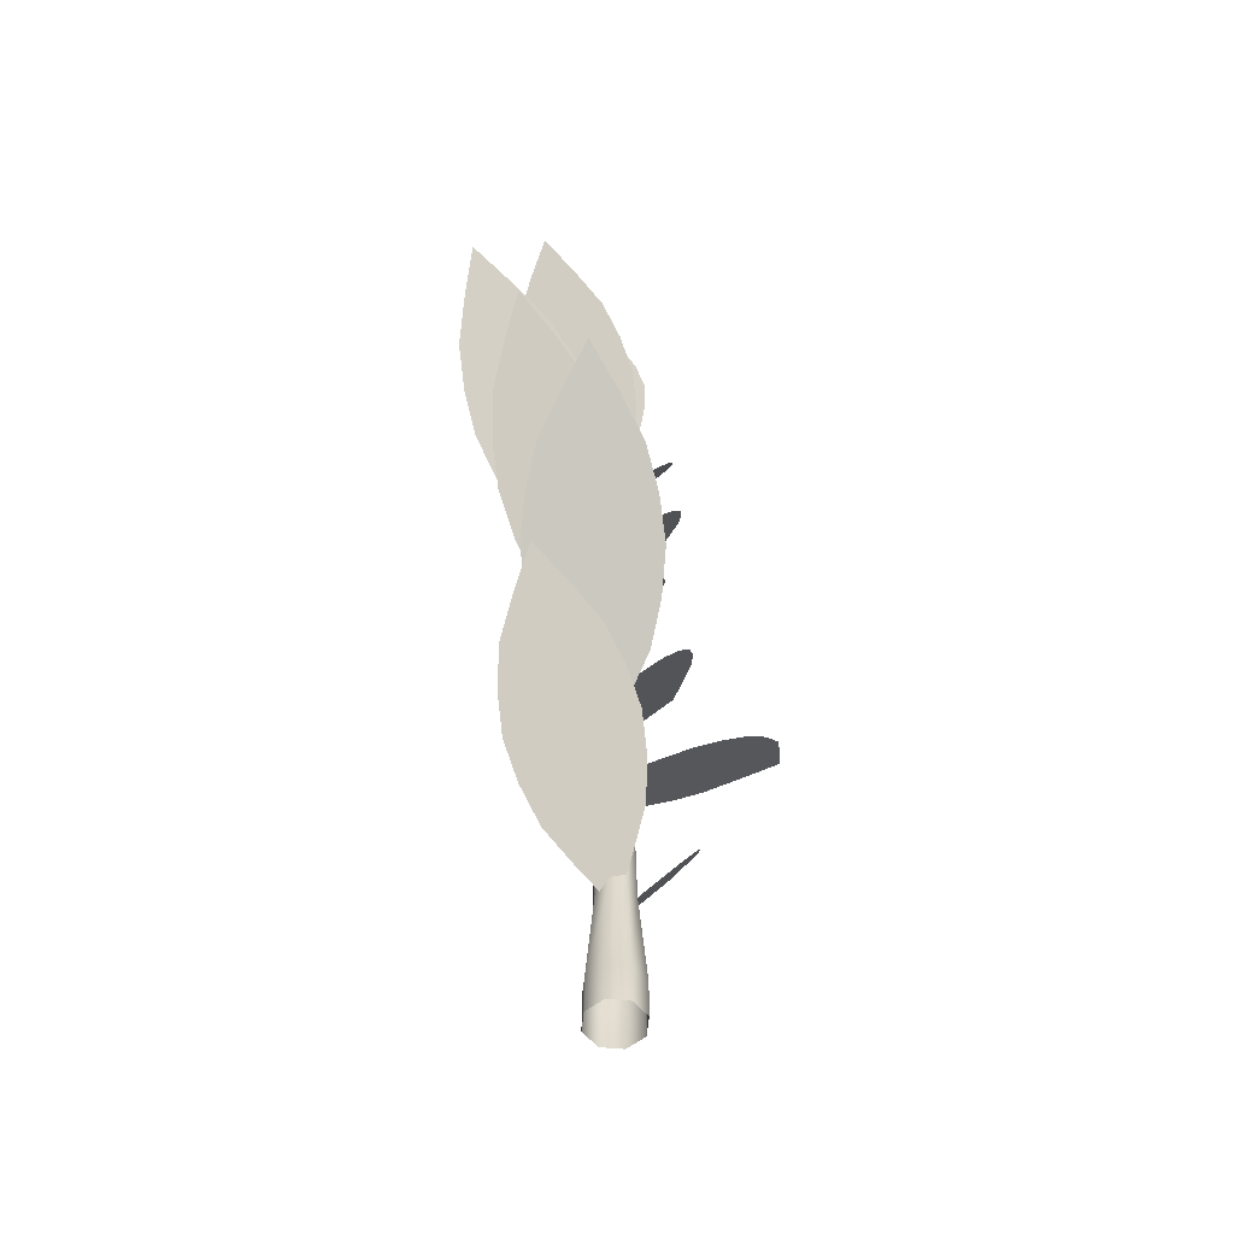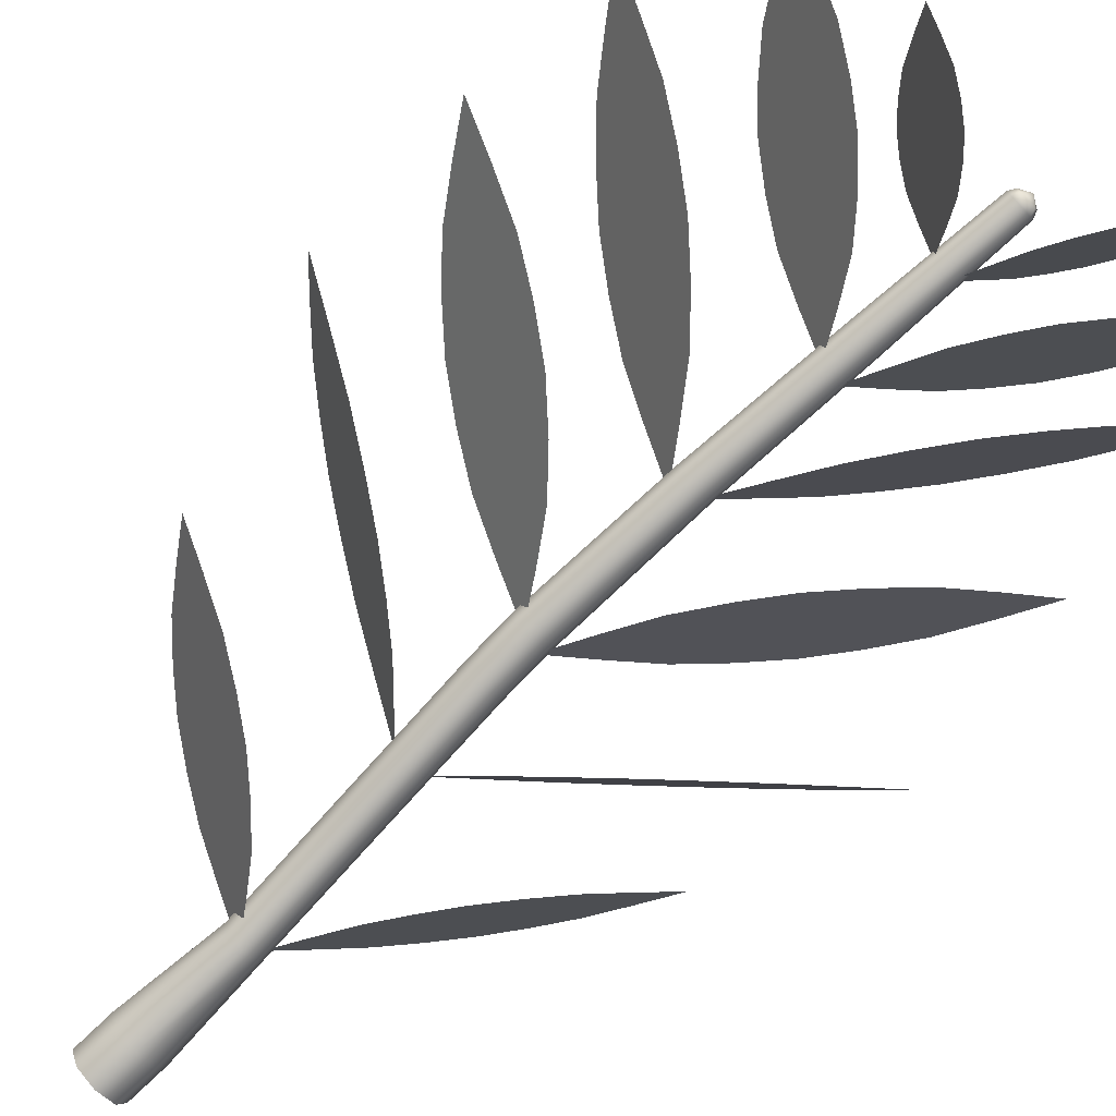
<metadata>
{"format":"obj","ext":"obj","renderer":"f3d","projection":"perspective","resolution":1024,"background":"white","views":[{"elev":-56.7,"azim":106.6,"up":"+Y"},{"elev":-79.0,"azim":133.7,"up":"+Z"}]}
</metadata>
<code>
g default
v -0.0883 0.1656 -0.07984
v -0.008444 0.1656 -0.1129
v -0.1214 0.1656 0
v -0.08834 0.1656 0.07985
v -0.008508 0.1656 0.1129
v 0.07135 0.1656 0.0799
v 0.1044 0.1656 6.3e-05
v 0.07139 0.1656 -0.07979
v -0.008444 -0 -0.1129
v -0.0883 -0 -0.07984
v -0.1214 -0 0
v -0.08834 -0 0.07985
v -0.008508 -0 0.1129
v 0.07135 -0 0.0799
v 0.1044 -0 6.3e-05
v 0.07139 -0 -0.07979
v -0.064 0.5961 -0.05552
v -0.008454 0.5961 -0.07851
v -0.08702 0.5961 1e-05
v -0.06403 0.5961 0.05556
v -0.008498 0.5961 0.07858
v 0.04705 0.5961 0.05559
v 0.07007 0.5961 5.4e-05
v 0.04708 0.5961 -0.05549
v -0.02218 1.139 -0.05551
v 0.03337 1.139 -0.0785
v -0.04519 1.139 2.1e-05
v -0.02221 1.139 0.05557
v 0.03333 1.139 0.07859
v 0.08887 1.139 0.0556
v 0.1119 1.139 6.6e-05
v 0.0889 1.139 -0.05548
v 0.0146 1.635 -0.05023
v 0.07014 1.635 -0.07103
v -0.008418 1.635 3.2e-05
v 0.01457 1.635 0.05031
v 0.07011 1.635 0.07114
v 0.1257 1.635 0.05034
v 0.1487 1.635 7.6e-05
v 0.1257 1.635 -0.0502
v 0.02368 1.835 -0.0484
v 0.07922 1.835 -0.06845
v 0.000659 1.835 3.4e-05
v 0.02365 1.835 0.04848
v 0.07918 1.835 0.06856
v 0.1347 1.835 0.04852
v 0.1577 1.835 7.8e-05
v 0.1348 1.835 -0.04837
v 0.01865 2.455 -0.04426
v 0.0703 2.455 -0.06259
v -0.002757 2.455 3.3e-05
v 0.01862 2.455 0.04433
v 0.07027 2.455 0.0627
v 0.1219 2.455 0.04436
v 0.1433 2.455 7.4e-05
v 0.1219 2.455 -0.04423
v -0.004506 3.063 -0.03894
v 0.04271 3.063 -0.05506
v -0.02407 3.063 2.7e-05
v -0.004528 3.063 0.039
v 0.04268 3.063 0.05515
v 0.08989 3.063 0.03903
v 0.1095 3.063 6.5e-05
v 0.08991 3.063 -0.03891
v 0.01637 3.693 3.9e-05
v -0.01418 3.668 -0.02176
v -0.02152 3.642 -0.03134
v 0.01742 3.642 -0.04431
v 0.01638 3.667 -0.03284
v -0.03765 3.642 2.4e-05
v -0.02533 3.669 2.7e-05
v -0.01419 3.668 0.02182
v -0.02153 3.642 0.0314
v 0.01739 3.642 0.04439
v 0.01637 3.667 0.03292
v 0.04712 3.668 0.02207
v 0.05633 3.643 0.03141
v 0.07246 3.643 5.4e-05
v 0.05856 3.669 5.1e-05
v 0.04714 3.668 -0.02197
v 0.05635 3.643 -0.03131
g Stalk SeaWeed2
f 9 10 1 2
f 10 11 3 1
f 11 12 4 3
f 12 13 5 4
f 13 14 6 5
f 14 15 7 6
f 15 16 8 7
f 16 9 2 8
f 2 1 17 18
f 1 3 19 17
f 3 4 20 19
f 4 5 21 20
f 5 6 22 21
f 6 7 23 22
f 7 8 24 23
f 8 2 18 24
f 18 17 25 26
f 17 19 27 25
f 19 20 28 27
f 20 21 29 28
f 21 22 30 29
f 22 23 31 30
f 23 24 32 31
f 24 18 26 32
f 26 25 33 34
f 25 27 35 33
f 27 28 36 35
f 28 29 37 36
f 29 30 38 37
f 30 31 39 38
f 31 32 40 39
f 32 26 34 40
f 34 33 41 42
f 33 35 43 41
f 35 36 44 43
f 36 37 45 44
f 37 38 46 45
f 38 39 47 46
f 39 40 48 47
f 40 34 42 48
f 42 41 49 50
f 41 43 51 49
f 43 44 52 51
f 44 45 53 52
f 45 46 54 53
f 46 47 55 54
f 47 48 56 55
f 48 42 50 56
f 50 49 57 58
f 49 51 59 57
f 51 52 60 59
f 52 53 61 60
f 53 54 62 61
f 54 55 63 62
f 55 56 64 63
f 56 50 58 64
f 66 67 70 71
f 67 66 69 68
f 68 69 80 81
f 71 70 73 72
f 72 73 74 75
f 75 74 77 76
f 76 77 78 79
f 79 78 81 80
f 65 66 71
f 58 57 67 68
f 57 59 70 67
f 59 60 73 70
f 60 61 74 73
f 61 62 77 74
f 62 63 78 77
f 63 64 81 78
f 64 58 68 81
f 69 65 80
f 65 71 72
f 76 65 75
f 79 65 76
f 69 66 65
f 65 72 75
f 80 65 79
g default
v -0.3697 3.859 0.1681
v -0.2739 3.666 0.2241
v -0.151 3.498 0.1681
v -0.4385 4.08 3.2e-05
v -0.2604 3.679 0.1681
v -0.000977 3.358 3.2e-05
v -0.3291 3.899 3.2e-05
v -0.2197 3.719 3.2e-05
v -0.1104 3.538 3.2e-05
v -0.2885 3.939 -0.168
v -0.1791 3.759 -0.168
v -0.0697 3.578 -0.168
v -0.1655 3.772 -0.224
v -0.3151 3.769 0.1681
v -0.2744 3.809 3.2e-05
v -0.2338 3.849 -0.168
v -0.2057 3.589 0.1681
v -0.165 3.629 3.2e-05
v -0.1244 3.669 -0.168
v -0.03421 3.469 -0.08864
v -0.05566 3.448 3.2e-05
v -0.07712 3.427 0.0887
v -0.4052 3.969 0.0887
v -0.3838 3.99 3.2e-05
v -0.3623 4.011 -0.08864
v -0.3245 3.76 0.2069
v -0.2244 3.858 -0.2069
v -0.115 3.678 -0.2069
v -0.2151 3.58 0.2069
g Stalk SeaWeed2 Leaf_1
f 82 107 95
f 98 110 84
f 85 104 105
f 82 95 96 88
f 86 98 99 89
f 102 103 87
f 85 105 106
f 88 96 97 91
f 89 99 100 92
f 101 102 87
f 91 97 108
f 109 100 93
f 96 95 86 89
f 97 96 89 92
f 99 98 84 90
f 100 99 90 93
f 90 102 101 93
f 84 103 102 90
f 105 104 82 88
f 106 105 88 91
f 95 107 83 86
f 108 97 92 94
f 92 100 109 94
f 83 110 98 86
g default
v 0.2364 3.442 0.1681
v 0.3803 3.544 0.2241
v 0.5045 3.674 0.1681
v 0.07269 3.369 3.2e-05
v 0.3704 3.558 0.1681
v 0.6089 3.833 3.2e-05
v 0.2067 3.485 3.2e-05
v 0.3408 3.601 3.2e-05
v 0.4749 3.717 3.2e-05
v 0.1771 3.528 -0.168
v 0.3112 3.644 -0.168
v 0.4452 3.76 -0.168
v 0.3013 3.658 -0.224
v 0.3034 3.5 0.1681
v 0.2738 3.543 3.2e-05
v 0.2441 3.586 -0.168
v 0.4375 3.616 0.1681
v 0.4078 3.659 3.2e-05
v 0.3782 3.702 -0.168
v 0.5263 3.797 -0.08864
v 0.5419 3.775 3.2e-05
v 0.5575 3.752 0.0887
v 0.1554 3.405 0.0887
v 0.1397 3.427 3.2e-05
v 0.1241 3.45 -0.08864
v 0.3103 3.49 0.2069
v 0.2373 3.596 -0.2069
v 0.3713 3.712 -0.2069
v 0.4443 3.606 0.2069
g Stalk SeaWeed2 Leaf_2
f 111 136 124
f 127 139 113
f 114 133 134
f 111 124 125 117
f 115 127 128 118
f 131 132 116
f 114 134 135
f 117 125 126 120
f 118 128 129 121
f 130 131 116
f 120 126 137
f 138 129 122
f 125 124 115 118
f 126 125 118 121
f 128 127 113 119
f 129 128 119 122
f 119 131 130 122
f 113 132 131 119
f 134 133 111 117
f 135 134 117 120
f 124 136 112 115
f 137 126 121 123
f 121 129 138 123
f 112 139 127 115
g default
v -0.6716 1.314 0.1681
v -0.5131 1.04 0.2241
v -0.3097 0.8047 0.1681
v -0.7853 1.624 3.2e-05
v -0.4907 1.059 0.1681
v -0.06157 0.6065 3.2e-05
v -0.6044 1.37 3.2e-05
v -0.4234 1.115 3.2e-05
v -0.2425 0.861 3.2e-05
v -0.5371 1.426 -0.168
v -0.3562 1.172 -0.168
v -0.1753 0.9173 -0.168
v -0.3338 1.191 -0.224
v -0.5811 1.186 0.1681
v -0.5139 1.243 3.2e-05
v -0.4466 1.299 -0.168
v -0.4002 0.932 0.1681
v -0.333 0.9883 3.2e-05
v -0.2657 1.045 -0.168
v -0.1166 0.7635 -0.08864
v -0.152 0.7338 3.2e-05
v -0.1875 0.7041 0.0887
v -0.7303 1.468 0.0887
v -0.6948 1.497 3.2e-05
v -0.6593 1.527 -0.08864
v -0.5967 1.173 0.2069
v -0.4311 1.312 -0.2069
v -0.2502 1.058 -0.2069
v -0.4158 0.919 0.2069
g Stalk SeaWeed2 Leaf_3
f 140 165 153
f 156 168 142
f 143 162 163
f 140 153 154 146
f 144 156 157 147
f 160 161 145
f 143 163 164
f 146 154 155 149
f 147 157 158 150
f 159 160 145
f 149 155 166
f 167 158 151
f 154 153 144 147
f 155 154 147 150
f 157 156 142 148
f 158 157 148 151
f 148 160 159 151
f 142 161 160 148
f 163 162 140 146
f 164 163 146 149
f 153 165 141 144
f 166 155 150 152
f 150 158 167 152
f 141 168 156 144
g default
v -0.774 2.108 -0.1434
v -0.5707 1.835 0.03895
v -0.31 1.558 0.101
v -0.9198 2.375 -0.4462
v -0.542 1.833 -0.02124
v 0.008284 1.276 0.0426
v -0.6878 2.1 -0.324
v -0.4558 1.825 -0.2018
v -0.2237 1.55 -0.07959
v -0.6016 2.093 -0.5045
v -0.3695 1.818 -0.3823
v -0.1375 1.543 -0.2601
v -0.3408 1.815 -0.4425
v -0.658 1.97 -0.08234
v -0.5718 1.963 -0.2629
v -0.4856 1.955 -0.4434
v -0.426 1.695 0.03986
v -0.3398 1.688 -0.1407
v -0.2535 1.68 -0.3212
v -0.06222 1.409 -0.1138
v -0.1077 1.413 -0.0185
v -0.1532 1.417 0.07678
v -0.8493 2.242 -0.2898
v -0.8038 2.238 -0.3851
v -0.7583 2.234 -0.4804
v -0.678 1.972 -0.04056
v -0.4656 1.954 -0.4852
v -0.2336 1.679 -0.363
v -0.4459 1.697 0.08163
g Stalk SeaWeed2 Leaf_4
f 169 194 182
f 185 197 171
f 172 191 192
f 169 182 183 175
f 173 185 186 176
f 189 190 174
f 172 192 193
f 175 183 184 178
f 176 186 187 179
f 188 189 174
f 178 184 195
f 196 187 180
f 183 182 173 176
f 184 183 176 179
f 186 185 171 177
f 187 186 177 180
f 177 189 188 180
f 171 190 189 177
f 192 191 169 175
f 193 192 175 178
f 182 194 170 173
f 195 184 179 181
f 179 187 196 181
f 170 197 185 173
g default
v -0.7548 2.625 0.1681
v -0.5515 2.302 0.2241
v -0.2907 2.024 0.1681
v -0.9006 2.993 3.2e-05
v -0.5227 2.325 0.1681
v 0.02756 1.789 3.2e-05
v -0.6685 2.692 3.2e-05
v -0.4365 2.391 3.2e-05
v -0.2045 2.09 3.2e-05
v -0.5823 2.758 -0.168
v -0.3503 2.458 -0.168
v -0.1182 2.157 -0.168
v -0.3215 2.48 -0.224
v -0.6387 2.475 0.1681
v -0.5525 2.541 3.2e-05
v -0.4663 2.608 -0.168
v -0.4067 2.174 0.1681
v -0.3205 2.241 3.2e-05
v -0.2342 2.307 -0.168
v -0.04294 1.975 -0.08864
v -0.08845 1.94 3.2e-05
v -0.134 1.905 0.0887
v -0.83 2.807 0.0887
v -0.7845 2.842 3.2e-05
v -0.739 2.877 -0.08864
v -0.6587 2.46 0.2069
v -0.4463 2.623 -0.2069
v -0.2143 2.323 -0.2069
v -0.4267 2.159 0.2069
g Stalk SeaWeed2 Leaf_5
f 198 223 211
f 214 226 200
f 201 220 221
f 198 211 212 204
f 202 214 215 205
f 218 219 203
f 201 221 222
f 204 212 213 207
f 205 215 216 208
f 217 218 203
f 207 213 224
f 225 216 209
f 212 211 202 205
f 213 212 205 208
f 215 214 200 206
f 216 215 206 209
f 206 218 217 209
f 200 219 218 206
f 221 220 198 204
f 222 221 204 207
f 211 223 199 202
f 224 213 208 210
f 208 216 225 210
f 199 226 214 202
g default
v -0.6994 3.272 0.3581
v -0.4887 2.949 0.3665
v -0.2475 2.67 0.2528
v -0.8796 3.639 0.2276
v -0.4734 2.971 0.3055
v 0.02432 2.436 0.01689
v -0.6536 3.339 0.1749
v -0.4276 3.038 0.1222
v -0.2016 2.737 0.06957
v -0.6078 3.405 -0.008278
v -0.3818 3.104 -0.06096
v -0.1558 2.803 -0.1136
v -0.3665 3.126 -0.122
v -0.5864 3.122 0.3318
v -0.5406 3.188 0.1486
v -0.4948 3.255 -0.03462
v -0.3605 2.821 0.2791
v -0.3146 2.887 0.09591
v -0.2688 2.954 -0.0873
v -0.06448 2.622 -0.05346
v -0.08866 2.586 0.04323
v -0.1129 2.551 0.1399
v -0.7908 3.454 0.298
v -0.7666 3.489 0.2013
v -0.7424 3.524 0.1046
v -0.597 3.106 0.3742
v -0.4842 3.27 -0.07701
v -0.2582 2.969 -0.1297
v -0.3711 2.805 0.3215
g Stalk SeaWeed2 Leaf_6
f 227 252 240
f 243 255 229
f 230 249 250
f 227 240 241 233
f 231 243 244 234
f 247 248 232
f 230 250 251
f 233 241 242 236
f 234 244 245 237
f 246 247 232
f 236 242 253
f 254 245 238
f 241 240 231 234
f 242 241 234 237
f 244 243 229 235
f 245 244 235 238
f 235 247 246 238
f 229 248 247 235
f 250 249 227 233
f 251 250 233 236
f 240 252 228 231
f 253 242 237 239
f 237 245 254 239
f 228 255 243 231
g default
v -0.5833 3.615 0.1681
v -0.432 3.352 0.2241
v -0.2379 3.124 0.1681
v -0.6918 3.915 3.2e-05
v -0.4106 3.37 0.1681
v -0.000977 2.933 3.2e-05
v -0.5191 3.67 3.2e-05
v -0.3464 3.424 3.2e-05
v -0.1737 3.179 3.2e-05
v -0.4549 3.724 -0.168
v -0.2822 3.478 -0.168
v -0.1095 3.233 -0.168
v -0.2608 3.496 -0.224
v -0.497 3.493 0.1681
v -0.4328 3.547 3.2e-05
v -0.3686 3.601 -0.168
v -0.3242 3.247 0.1681
v -0.2601 3.301 3.2e-05
v -0.1959 3.356 -0.168
v -0.05346 3.084 -0.08864
v -0.08733 3.056 3.2e-05
v -0.1212 3.027 0.0887
v -0.6394 3.764 0.0887
v -0.6055 3.792 3.2e-05
v -0.5716 3.821 -0.08864
v -0.5118 3.48 0.2069
v -0.3537 3.614 -0.2069
v -0.181 3.368 -0.2069
v -0.3391 3.234 0.2069
g Stalk SeaWeed2 Leaf_7
f 256 281 269
f 272 284 258
f 259 278 279
f 256 269 270 262
f 260 272 273 263
f 276 277 261
f 259 279 280
f 262 270 271 265
f 263 273 274 266
f 275 276 261
f 265 271 282
f 283 274 267
f 270 269 260 263
f 271 270 263 266
f 273 272 258 264
f 274 273 264 267
f 264 276 275 267
f 258 277 276 264
f 279 278 256 262
f 280 279 262 265
f 269 281 257 260
f 282 271 266 268
f 266 274 283 268
f 257 284 272 260
g default
v 0.2999 0.6928 0.1681
v 0.5732 0.8648 0.2241
v 0.809 1.085 0.1681
v -0.0109 0.5695 3.2e-05
v 0.5545 0.8891 0.1681
v 1.007 1.355 3.2e-05
v 0.2437 0.7658 3.2e-05
v 0.4982 0.962 3.2e-05
v 0.7528 1.158 3.2e-05
v 0.1874 0.8387 -0.168
v 0.4419 1.035 -0.168
v 0.6965 1.231 -0.168
v 0.4232 1.059 -0.224
v 0.4272 0.791 0.1681
v 0.3709 0.8639 3.2e-05
v 0.3146 0.9368 -0.168
v 0.6818 0.9872 0.1681
v 0.6255 1.06 3.2e-05
v 0.5692 1.133 -0.168
v 0.8503 1.295 -0.08864
v 0.88 1.256 3.2e-05
v 0.9097 1.218 0.0887
v 0.1461 0.6291 0.0887
v 0.1164 0.6676 3.2e-05
v 0.08667 0.7061 -0.08864
v 0.4402 0.7741 0.2069
v 0.3016 0.9537 -0.2069
v 0.5562 1.15 -0.2069
v 0.6948 0.9704 0.2069
g Stalk SeaWeed2 Leaf_8
f 285 310 298
f 301 313 287
f 288 307 308
f 285 298 299 291
f 289 301 302 292
f 305 306 290
f 288 308 309
f 291 299 300 294
f 292 302 303 295
f 304 305 290
f 294 300 311
f 312 303 296
f 299 298 289 292
f 300 299 292 295
f 302 301 287 293
f 303 302 293 296
f 293 305 304 296
f 287 306 305 293
f 308 307 285 291
f 309 308 291 294
f 298 310 286 289
f 311 300 295 297
f 295 303 312 297
f 286 313 301 289
g default
v 0.4661 1.497 0.1407
v 0.7891 1.707 0.1226
v 1.068 1.932 -0.02061
v 0.09874 1.301 0.03391
v 0.7669 1.714 0.06007
v 1.302 2.172 -0.2888
v 0.3996 1.519 -0.04677
v 0.7004 1.737 -0.1275
v 1.001 1.954 -0.2081
v 0.3331 1.541 -0.2343
v 0.6339 1.759 -0.315
v 0.9347 1.977 -0.3956
v 0.6117 1.766 -0.3775
v 0.6165 1.605 0.1004
v 0.55 1.628 -0.08711
v 0.4835 1.65 -0.2746
v 0.9173 1.823 0.01973
v 0.8508 1.845 -0.1678
v 0.7843 1.868 -0.3553
v 1.117 2.075 -0.3474
v 1.152 2.063 -0.2485
v 1.187 2.051 -0.1495
v 0.2843 1.398 0.09253
v 0.2492 1.41 -0.006432
v 0.2141 1.422 -0.1054
v 0.6319 1.6 0.1438
v 0.4681 1.655 -0.318
v 0.7689 1.873 -0.3987
v 0.9327 1.818 0.06312
g Stalk SeaWeed2 Leaf_9
f 314 339 327
f 330 342 316
f 317 336 337
f 314 327 328 320
f 318 330 331 321
f 334 335 319
f 317 337 338
f 320 328 329 323
f 321 331 332 324
f 333 334 319
f 323 329 340
f 341 332 325
f 328 327 318 321
f 329 328 321 324
f 331 330 316 322
f 332 331 322 325
f 322 334 333 325
f 316 335 334 322
f 337 336 314 320
f 338 337 320 323
f 327 339 315 318
f 340 329 324 326
f 324 332 341 326
f 315 342 330 318
g default
v 0.4661 1.961 0.1681
v 0.7891 2.164 0.2241
v 1.068 2.425 0.1681
v 0.09874 1.815 3.2e-05
v 0.7669 2.193 0.1681
v 1.302 2.743 3.2e-05
v 0.3996 2.047 3.2e-05
v 0.7004 2.279 3.2e-05
v 1.001 2.511 3.2e-05
v 0.3331 2.134 -0.168
v 0.6339 2.366 -0.168
v 0.9347 2.598 -0.168
v 0.6117 2.394 -0.224
v 0.6165 2.077 0.1681
v 0.55 2.163 3.2e-05
v 0.4835 2.25 -0.168
v 0.9173 2.309 0.1681
v 0.8508 2.395 3.2e-05
v 0.7843 2.482 -0.168
v 1.117 2.673 -0.08864
v 1.152 2.627 3.2e-05
v 1.187 2.582 0.0887
v 0.2843 1.886 0.0887
v 0.2492 1.931 3.2e-05
v 0.2141 1.977 -0.08864
v 0.6319 2.057 0.2069
v 0.4681 2.27 -0.2069
v 0.7689 2.502 -0.2069
v 0.9327 2.289 0.2069
g Stalk SeaWeed2 Leaf_10
f 343 368 356
f 359 371 345
f 346 365 366
f 343 356 357 349
f 347 359 360 350
f 363 364 348
f 346 366 367
f 349 357 358 352
f 350 360 361 353
f 362 363 348
f 352 358 369
f 370 361 354
f 357 356 347 350
f 358 357 350 353
f 360 359 345 351
f 361 360 351 354
f 351 363 362 354
f 345 364 363 351
f 366 365 343 349
f 367 366 349 352
f 356 368 344 347
f 369 358 353 355
f 353 361 370 355
f 344 371 359 347
g default
v 0.4359 2.53 0.2515
v 0.7455 2.734 0.359
v 1.03 2.994 0.3488
v 0.1005 2.385 0.02635
v 0.7327 2.762 0.3002
v 1.288 3.313 0.2209
v 0.3974 2.617 0.07498
v 0.6943 2.849 0.1236
v 0.9911 3.081 0.1723
v 0.3589 2.703 -0.1016
v 0.6558 2.935 -0.05294
v 0.9526 3.167 -0.004311
v 0.643 2.964 -0.1118
v 0.5843 2.646 0.2759
v 0.5458 2.733 0.0993
v 0.5073 2.819 -0.07726
v 0.8812 2.878 0.3245
v 0.8427 2.965 0.1479
v 0.8042 3.051 -0.02863
v 1.119 3.242 0.1034
v 1.14 3.197 0.1966
v 1.16 3.151 0.2897
v 0.2693 2.455 0.1438
v 0.2489 2.501 0.05067
v 0.2286 2.546 -0.04251
v 0.5932 2.626 0.3167
v 0.4984 2.839 -0.1181
v 0.7953 3.071 -0.06948
v 0.8901 2.858 0.3653
g Stalk SeaWeed2 Leaf_11
f 372 397 385
f 388 400 374
f 375 394 395
f 372 385 386 378
f 376 388 389 379
f 392 393 377
f 375 395 396
f 378 386 387 381
f 379 389 390 382
f 391 392 377
f 381 387 398
f 399 390 383
f 386 385 376 379
f 387 386 379 382
f 389 388 374 380
f 390 389 380 383
f 380 392 391 383
f 374 393 392 380
f 395 394 372 378
f 396 395 378 381
f 385 397 373 376
f 398 387 382 384
f 382 390 399 384
f 373 400 388 376
g default
v 0.371 3.07 0.1681
v 0.6333 3.245 0.2241
v 0.8596 3.469 0.1681
v 0.07269 2.945 3.2e-05
v 0.6153 3.269 0.1681
v 1.05 3.742 3.2e-05
v 0.317 3.144 3.2e-05
v 0.5613 3.343 3.2e-05
v 0.8056 3.543 3.2e-05
v 0.263 3.218 -0.168
v 0.5073 3.417 -0.168
v 0.7516 3.617 -0.168
v 0.4893 3.442 -0.224
v 0.4932 3.17 0.1681
v 0.4392 3.244 3.2e-05
v 0.3851 3.318 -0.168
v 0.7375 3.369 0.1681
v 0.6835 3.443 3.2e-05
v 0.6294 3.517 -0.168
v 0.8993 3.682 -0.08864
v 0.9278 3.642 3.2e-05
v 0.9563 3.603 0.0887
v 0.2234 3.005 0.0887
v 0.1948 3.044 3.2e-05
v 0.1663 3.083 -0.08864
v 0.5057 3.152 0.2069
v 0.3726 3.335 -0.2069
v 0.6169 3.534 -0.2069
v 0.75 3.352 0.2069
g Stalk SeaWeed2 Leaf_12
f 401 426 414
f 417 429 403
f 404 423 424
f 401 414 415 407
f 405 417 418 408
f 421 422 406
f 404 424 425
f 407 415 416 410
f 408 418 419 411
f 420 421 406
f 410 416 427
f 428 419 412
f 415 414 405 408
f 416 415 408 411
f 418 417 403 409
f 419 418 409 412
f 409 421 420 412
f 403 422 421 409
f 424 423 401 407
f 425 424 407 410
f 414 426 402 405
f 427 416 411 413
f 411 419 428 413
f 402 429 417 405

</code>
